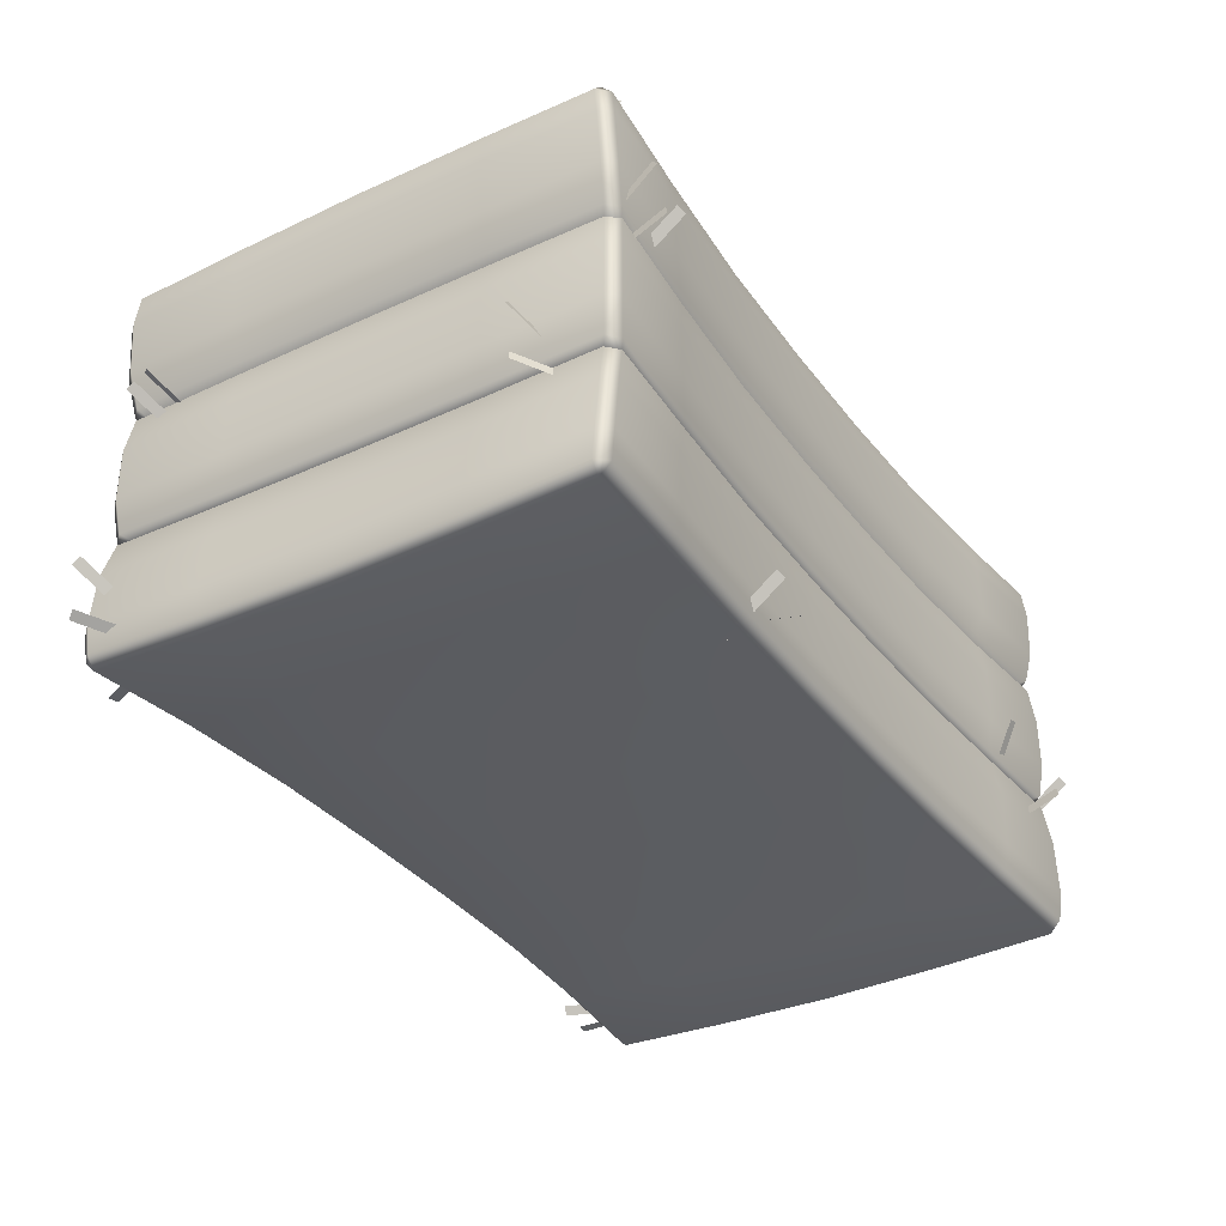
<metadata>
{"format":"obj","ext":"obj","renderer":"f3d","projection":"perspective","resolution":1024,"background":"white","views":[{"elev":-35.2,"azim":121.5,"up":"+Y"}]}
</metadata>
<code>
g default
v -56 5.793 9.472
v -55.99 5.716 9.366
v -55.84 5.087 10
v -55.83 5.009 9.896
v -56.56 5.702 10.23
v -56.5 5.77 10.14
v -56.56 4.977 9.703
v -56.49 5.046 9.61
v -56.42 5.587 10.42
v -56.29 5.564 10.41
v -56.6 4.992 9.77
v -56.47 4.969 9.757
v -56.4 0.3806 16.1
v -56.27 0.3737 16.14
v -56.11 0.4651 15.25
v -55.99 0.4582 15.29
v -66.76 0.4944 15.42
v -66.69 0.6036 15.39
v -66.09 -0.005209 15.08
v -66.02 0.104 15.06
v -65.63 0.4022 16.15
v -65.56 0.5114 16.12
v -65.99 0.4301 15.32
v -65.92 0.5393 15.3
v -54.99 1.198 15.65
v -55 1.282 15.55
v -55.68 0.737 15.32
v -55.69 0.8214 15.22
v -55.02 0.4738 15.6
v -54.97 0.5501 15.51
v -55.71 0.3027 15.04
v -55.65 0.379 14.95
v -60.88 2.127 15.83
v -60.76 2.145 15.79
v -60.99 1.592 15.12
v -60.87 1.61 15.08
v -60.68 1.675 16.06
v -60.6 1.776 16.02
v -61.15 1.719 15.3
v -61.07 1.82 15.26
v -66.13 0.8499 16.15
v -66.02 0.7941 16.19
v -65.93 0.5884 15.31
v -65.82 0.5326 15.36
v -66.17 0.3946 16.19
v -66.03 0.4065 16.19
v -66.17 0.3923 15.29
v -66.04 0.4042 15.29
v -65.97 2.085 8.865
v -66.07 2.014 8.812
v -65.97 1.545 9.583
v -66.07 1.475 9.529
v -65.55 1.562 8.751
v -65.58 1.687 8.779
v -65.66 1.34 9.614
v -65.69 1.465 9.643
v -64.98 2.426 8.998
v -64.85 2.395 9.009
v -65.19 1.699 9.481
v -65.07 1.669 9.491
v -59.01 0.4797 8.937
v -58.9 0.4047 8.907
v -58.74 0.505 9.793
v -58.63 0.4301 9.763
v -58.47 0.7724 9.011
v -58.57 0.7019 8.957
v -58.48 0.2331 9.729
v -58.58 0.1626 9.675
v -66.37 3.901 15.09
v -66.45 3.801 15.11
v -65.68 3.404 15.38
v -65.76 3.303 15.4
v -66.58 3.755 14.66
v -66.64 3.736 14.78
v -65.89 3.257 14.95
v -65.95 3.238 15.07
v -55.13 1.712 10.17
v -55.17 1.835 10.19
v -55.81 1.541 9.615
v -55.86 1.664 9.632
v -55.74 4.224 8.792
v -55.78 4.318 8.879
v -55.74 3.617 9.453
v -55.77 3.71 9.54
v -55.11 2.453 10.21
v -55.19 2.551 10.25
v -55.8 1.992 9.881
v -55.89 2.09 9.915
v -55.15 3.66 15.41
v -55.15 3.735 15.3
v -55.85 3.199 15.08
v -55.84 3.274 14.97
v -55.89 3.616 8.772
v -55.92 3.741 8.801
v -56 3.394 9.636
v -56.03 3.519 9.664
v -56.31 4.139 8.887
v -56.41 4.068 8.833
v -56.31 3.599 9.604
v -56.41 3.529 9.551
v -65.38 5.779 10.24
v -65.45 5.775 10.13
v -65.8 5.057 10.56
v -65.88 5.053 10.45
v -65.32 5.729 9.734
v -65.42 5.675 9.661
v -65.45 5.108 10.37
v -65.55 5.054 10.3
v -59.09 5.623 14.88
v -59.14 5.538 14.97
v -59.26 5.032 14.23
v -59.31 4.947 14.32
v -59.33 5.769 14.66
v -59.24 5.713 14.74
v -59.33 5.048 14.13
v -59.24 4.993 14.2
v -66.51 5.654 15.77
v -66.41 5.675 15.86
v -65.94 5.119 15.32
v -65.85 5.14 15.41
v -66.31 5.819 15.24
v -66.32 5.861 15.36
v -66.21 4.977 15.53
v -66.22 5.019 15.66
v -55.19 3.84 15.2
v -55.11 3.797 15.1
v -55.88 3.379 14.87
v -55.81 3.336 14.77
g pPlane33
f 1 2 4 3
f 5 6 8 7
f 9 10 12 11
f 13 14 16 15
f 17 18 20 19
f 21 22 24 23
f 25 26 28 27
f 29 30 32 31
f 33 34 36 35
f 37 38 40 39
f 41 42 44 43
f 45 46 48 47
f 49 50 52 51
f 53 54 56 55
f 57 58 60 59
f 61 62 64 63
f 65 66 68 67
f 69 70 72 71
f 73 74 76 75
f 77 78 80 79
f 81 82 84 83
f 85 86 88 87
f 89 90 92 91
f 93 94 96 95
f 97 98 100 99
f 101 102 104 103
f 105 106 108 107
f 109 110 112 111
f 113 114 116 115
f 117 118 120 119
f 121 122 124 123
f 125 126 128 127
g default
v -64.84 5.389 14.04
v -63.25 5.321 14
v -61.66 5.295 13.99
v -60.07 5.295 13.99
v -58.48 5.321 14
v -56.89 5.389 14.04
v -64.84 5.417 12.45
v -63.25 5.349 12.45
v -61.66 5.323 12.45
v -60.07 5.323 12.45
v -58.48 5.349 12.45
v -56.89 5.417 12.45
v -64.84 5.389 10.87
v -63.25 5.321 10.91
v -61.66 5.295 10.92
v -60.07 5.295 10.92
v -58.48 5.321 10.91
v -56.89 5.389 10.87
v -64.84 0.0913 10.87
v -63.25 0.1268 10.91
v -61.66 0.1352 10.92
v -60.07 0.1352 10.92
v -58.48 0.1268 10.91
v -56.89 0.0913 10.87
v -64.84 0.06243 12.45
v -63.25 0.09834 12.45
v -61.66 0.1068 12.45
v -60.07 0.1068 12.45
v -58.48 0.09834 12.45
v -56.89 0.06243 12.45
v -64.84 0.0913 14.04
v -63.25 0.1268 14
v -61.66 0.1352 13.99
v -60.07 0.1352 13.99
v -58.48 0.1268 14
v -56.89 0.0913 14.04
v -66.26 0.07867 15.58
v -66.25 0.2272 15.73
v -66.38 0.2243 15.58
v -64.82 0.2931 15.63
v -64.82 0.1485 15.48
v -63.23 0.3283 15.55
v -63.24 0.1836 15.4
v -61.65 0.337 15.52
v -61.65 0.192 15.38
v -60.08 0.3369 15.52
v -60.07 0.192 15.38
v -58.49 0.3283 15.55
v -58.49 0.1836 15.4
v -56.91 0.2931 15.63
v -56.91 0.1485 15.48
v -55.34 0.2243 15.58
v -55.48 0.2282 15.73
v -55.46 0.07867 15.58
v -66.38 5.269 15.58
v -66.25 5.264 15.73
v -66.26 5.414 15.58
v -64.82 5.187 15.63
v -64.82 5.331 15.48
v -63.24 5.12 15.55
v -63.24 5.265 15.4
v -61.65 5.095 15.52
v -61.65 5.24 15.38
v -60.07 5.095 15.52
v -60.07 5.24 15.38
v -58.49 5.12 15.55
v -58.49 5.265 15.4
v -56.91 5.187 15.63
v -56.91 5.331 15.48
v -55.46 5.414 15.58
v -55.48 5.265 15.73
v -55.34 5.269 15.58
v -66.38 5.27 9.324
v -66.26 5.414 9.323
v -66.25 5.264 9.18
v -64.82 5.331 9.424
v -64.82 5.187 9.279
v -63.24 5.265 9.504
v -63.24 5.12 9.359
v -61.65 5.24 9.533
v -61.65 5.095 9.388
v -60.07 5.24 9.533
v -60.07 5.095 9.388
v -58.49 5.265 9.504
v -58.49 5.12 9.359
v -56.91 5.331 9.424
v -56.91 5.187 9.279
v -55.48 5.264 9.18
v -55.47 5.414 9.325
v -55.34 5.27 9.324
v -66.38 0.2243 9.324
v -66.25 0.2282 9.18
v -66.26 0.07867 9.323
v -64.82 0.2931 9.279
v -64.82 0.1485 9.424
v -63.23 0.3283 9.359
v -63.24 0.1836 9.504
v -61.65 0.3369 9.388
v -61.65 0.192 9.533
v -60.08 0.337 9.388
v -60.07 0.192 9.533
v -58.49 0.3283 9.359
v -58.49 0.1836 9.504
v -56.91 0.2931 9.279
v -56.91 0.1485 9.424
v -55.46 0.07867 9.323
v -55.47 0.2272 9.18
v -55.34 0.2243 9.324
v -66.26 5.473 14.09
v -66.38 5.318 14.1
v -55.47 5.473 14.09
v -55.35 5.318 14.1
v -66.26 5.503 12.45
v -66.38 5.346 12.45
v -55.47 5.503 12.45
v -55.35 5.346 12.45
v -66.26 5.473 10.82
v -66.38 5.318 10.81
v -55.47 5.473 10.82
v -55.35 5.318 10.81
v -66.26 0.01957 10.82
v -66.38 0.1747 10.81
v -55.47 0.01957 10.82
v -55.35 0.1747 10.81
v -66.26 -0.01008 12.45
v -66.38 0.1467 12.45
v -55.47 -0.01008 12.45
v -55.35 0.1467 12.45
v -66.26 0.01957 14.09
v -66.38 0.1747 14.1
v -55.47 0.01957 14.09
v -55.35 0.1747 14.1
v -64.66 1.791 15.63
v -64.55 1.901 15.53
v -64.67 1.959 15.63
v -63.14 1.961 15.55
v -63.08 1.903 15.46
v -63.14 1.792 15.55
v -61.62 1.959 15.52
v -61.6 1.901 15.43
v -61.63 1.791 15.52
v -60.1 1.959 15.52
v -60.13 1.901 15.43
v -60.1 1.791 15.52
v -58.58 1.961 15.55
v -58.65 1.903 15.46
v -58.58 1.792 15.55
v -57.06 1.959 15.63
v -57.18 1.901 15.53
v -57.06 1.791 15.63
v -64.67 3.519 15.63
v -64.55 3.577 15.53
v -64.66 3.687 15.63
v -63.15 3.486 15.55
v -63.08 3.546 15.46
v -63.14 3.655 15.55
v -61.62 3.473 15.52
v -61.6 3.533 15.43
v -61.62 3.641 15.52
v -60.1 3.473 15.52
v -60.13 3.533 15.43
v -60.1 3.641 15.52
v -58.58 3.486 15.55
v -58.65 3.546 15.46
v -58.58 3.655 15.55
v -57.06 3.519 15.63
v -57.18 3.577 15.53
v -57.07 3.687 15.63
v -64.66 3.687 9.281
v -64.55 3.577 9.375
v -64.67 3.519 9.28
v -63.15 3.486 9.359
v -63.08 3.546 9.452
v -63.14 3.655 9.359
v -61.62 3.473 9.388
v -61.6 3.533 9.48
v -61.62 3.641 9.388
v -60.1 3.473 9.388
v -60.13 3.533 9.48
v -60.1 3.641 9.388
v -58.58 3.486 9.359
v -58.65 3.546 9.452
v -58.58 3.655 9.359
v -57.06 3.519 9.28
v -57.18 3.577 9.375
v -57.07 3.687 9.281
v -64.67 1.959 9.28
v -64.55 1.901 9.375
v -64.66 1.791 9.281
v -63.14 1.961 9.359
v -63.08 1.903 9.452
v -63.14 1.792 9.359
v -61.62 1.959 9.388
v -61.6 1.901 9.48
v -61.63 1.791 9.388
v -60.1 1.959 9.388
v -60.13 1.901 9.48
v -60.1 1.791 9.388
v -58.58 1.961 9.359
v -58.65 1.903 9.452
v -58.58 1.792 9.359
v -57.06 1.959 9.28
v -57.18 1.901 9.375
v -57.06 1.791 9.281
v -55.54 1.917 10.8
v -55.7 1.858 10.85
v -55.53 1.745 10.8
v -55.54 1.907 12.45
v -55.7 1.848 12.45
v -55.53 1.733 12.45
v -55.53 1.745 14.1
v -55.7 1.858 14.06
v -55.54 1.917 14.1
v -55.54 3.577 10.8
v -55.7 3.636 10.85
v -55.53 3.749 10.8
v -55.54 3.587 12.45
v -55.7 3.646 12.45
v -55.53 3.761 12.45
v -55.54 3.577 14.1
v -55.7 3.636 14.06
v -55.53 3.749 14.1
v -66.19 1.745 10.8
v -66.03 1.858 10.85
v -66.18 1.917 10.8
v -66.18 1.907 12.45
v -66.03 1.848 12.45
v -66.19 1.733 12.45
v -66.18 1.917 14.1
v -66.03 1.858 14.06
v -66.19 1.745 14.1
v -66.18 3.577 10.8
v -66.03 3.636 10.85
v -66.19 3.749 10.8
v -66.18 3.587 12.45
v -66.03 3.646 12.45
v -66.19 3.761 12.45
v -66.18 3.577 14.1
v -66.03 3.636 14.06
v -66.19 3.749 14.1
v -66.05 1.929 15.73
v -65.9 1.872 15.63
v -66.06 1.761 15.73
v -66.19 1.771 15.59
v -66.03 1.882 15.49
v -66.18 1.939 15.59
v -55.66 1.761 15.73
v -55.83 1.872 15.63
v -55.67 1.929 15.73
v -55.54 1.939 15.59
v -55.7 1.882 15.49
v -55.53 1.771 15.59
v -66.06 3.733 15.73
v -65.9 3.622 15.63
v -66.05 3.564 15.73
v -66.18 3.555 15.59
v -66.03 3.612 15.49
v -66.19 3.722 15.59
v -55.67 3.564 15.73
v -55.83 3.622 15.63
v -55.66 3.733 15.73
v -55.53 3.722 15.59
v -55.7 3.612 15.49
v -55.54 3.555 15.59
v -66.05 3.564 9.18
v -65.9 3.622 9.278
v -66.06 3.733 9.18
v -66.19 3.722 9.32
v -66.03 3.612 9.414
v -66.18 3.555 9.32
v -55.66 3.733 9.18
v -55.83 3.622 9.278
v -55.67 3.564 9.18
v -55.54 3.555 9.32
v -55.7 3.612 9.414
v -55.53 3.722 9.32
v -66.06 1.761 9.18
v -65.9 1.872 9.278
v -66.05 1.929 9.18
v -66.18 1.939 9.32
v -66.03 1.882 9.414
v -66.19 1.771 9.32
v -55.67 1.929 9.18
v -55.83 1.872 9.278
v -55.66 1.761 9.18
v -55.53 1.771 9.321
v -55.7 1.882 9.414
v -55.54 1.939 9.32
v -66.34 4.209 15.64
v -66.41 4.888 15.63
v -66.28 4.892 15.77
v -66.2 4.209 15.78
v -64.84 4.822 15.67
v -64.86 4.14 15.68
v -63.25 4.771 15.59
v -63.26 4.089 15.6
v -61.66 4.752 15.56
v -61.66 4.069 15.57
v -60.07 4.752 15.56
v -60.07 4.069 15.57
v -58.48 4.771 15.59
v -58.47 4.089 15.6
v -56.89 4.822 15.67
v -56.87 4.14 15.68
v -55.45 4.893 15.77
v -55.53 4.21 15.78
v -55.32 4.888 15.63
v -55.39 4.21 15.64
v -55.32 4.935 14.12
v -55.39 4.242 14.13
v -55.32 4.96 12.45
v -55.39 4.259 12.45
v -55.32 4.935 10.79
v -55.39 4.242 10.78
v -55.32 4.889 9.28
v -55.39 4.21 9.272
v -55.45 4.892 9.135
v -55.53 4.209 9.129
v -56.89 4.822 9.236
v -56.87 4.14 9.226
v -58.48 4.771 9.317
v -58.47 4.089 9.311
v -60.07 4.752 9.347
v -60.07 4.069 9.343
v -61.66 4.752 9.347
v -61.66 4.069 9.343
v -63.25 4.771 9.317
v -63.26 4.089 9.311
v -64.84 4.822 9.236
v -64.86 4.14 9.226
v -66.28 4.892 9.135
v -66.2 4.209 9.129
v -66.41 4.889 9.28
v -66.34 4.21 9.272
v -66.41 4.935 10.79
v -66.34 4.242 10.78
v -66.41 4.96 12.45
v -66.34 4.259 12.45
v -66.41 4.935 14.12
v -66.34 4.242 14.13
v -63.2 3.064 15.6
v -63.21 2.381 15.6
v -64.77 2.397 15.68
v -64.77 3.08 15.68
v -66.13 2.405 15.78
v -66.13 3.088 15.78
v -66.27 2.405 15.64
v -66.27 3.088 15.64
v -66.27 2.398 14.13
v -66.27 3.096 14.13
v -66.27 2.394 12.45
v -66.27 3.1 12.45
v -66.27 2.398 10.78
v -66.27 3.096 10.78
v -66.27 2.405 9.273
v -66.27 3.088 9.273
v -66.13 2.405 9.13
v -66.13 3.088 9.13
v -64.77 2.397 9.23
v -64.77 3.08 9.23
v -63.21 2.381 9.313
v -63.2 3.064 9.313
v -61.64 2.374 9.344
v -61.64 3.057 9.344
v -60.09 2.374 9.344
v -60.09 3.057 9.344
v -58.52 2.381 9.313
v -58.52 3.064 9.313
v -56.96 2.397 9.23
v -56.96 3.08 9.23
v -55.6 2.405 9.13
v -55.6 3.088 9.13
v -55.46 2.405 9.273
v -55.46 3.088 9.273
v -55.46 2.398 10.78
v -55.46 3.096 10.78
v -55.46 2.394 12.45
v -55.46 3.1 12.45
v -55.46 2.398 14.13
v -55.46 3.096 14.13
v -55.46 2.405 15.64
v -55.46 3.088 15.64
v -55.6 2.405 15.78
v -55.6 3.088 15.78
v -56.96 2.397 15.68
v -56.96 3.08 15.68
v -58.52 2.381 15.6
v -58.52 3.064 15.6
v -60.09 2.374 15.56
v -60.09 3.057 15.56
v -61.64 2.374 15.56
v -61.64 3.057 15.56
v -66.2 1.283 15.78
v -66.28 0.6004 15.77
v -66.41 0.6052 15.63
v -66.34 1.284 15.64
v -66.41 0.558 14.12
v -66.34 1.251 14.13
v -66.41 0.5336 12.45
v -66.34 1.234 12.45
v -66.41 0.5581 10.79
v -66.34 1.251 10.78
v -66.41 0.6052 9.28
v -66.34 1.284 9.273
v -66.28 0.601 9.135
v -66.2 1.284 9.129
v -64.84 0.656 9.236
v -64.85 1.339 9.227
v -63.25 0.6749 9.317
v -63.25 1.358 9.311
v -61.65 0.6782 9.348
v -61.64 1.361 9.343
v -60.07 0.6782 9.348
v -60.08 1.361 9.343
v -58.48 0.6749 9.317
v -58.47 1.358 9.311
v -56.89 0.656 9.236
v -56.88 1.339 9.227
v -55.45 0.6004 9.135
v -55.53 1.283 9.129
v -55.32 0.6052 9.28
v -55.39 1.284 9.273
v -55.32 0.558 10.79
v -55.39 1.251 10.78
v -55.32 0.5336 12.45
v -55.39 1.234 12.45
v -55.32 0.5581 14.12
v -55.39 1.251 14.13
v -55.32 0.6052 15.63
v -55.39 1.284 15.64
v -55.45 0.601 15.77
v -55.53 1.284 15.78
v -56.89 0.656 15.67
v -56.88 1.339 15.68
v -58.48 0.6749 15.59
v -58.47 1.358 15.6
v -60.07 0.6782 15.56
v -60.08 1.361 15.57
v -61.65 0.6782 15.56
v -61.64 1.361 15.57
v -63.25 0.6749 15.59
v -63.25 1.358 15.6
v -64.84 0.656 15.67
v -64.85 1.339 15.68
g pCube1
f 129 130 136 135
f 130 131 137 136
f 131 132 138 137
f 132 133 139 138
f 133 134 140 139
f 135 136 142 141
f 136 137 143 142
f 137 138 144 143
f 138 139 145 144
f 139 140 146 145
f 147 148 154 153
f 148 149 155 154
f 149 150 156 155
f 150 151 157 156
f 151 152 158 157
f 153 154 160 159
f 154 155 161 160
f 155 156 162 161
f 156 157 163 162
f 157 158 164 163
f 165 167 258 257
f 166 165 169 168
f 168 169 171 170
f 170 171 173 172
f 172 173 175 174
f 174 175 177 176
f 176 177 179 178
f 178 179 182 181
f 180 182 259 260
f 183 185 237 238
f 185 184 186 187
f 187 186 188 189
f 189 188 190 191
f 191 190 192 193
f 193 192 194 195
f 195 194 196 197
f 197 196 199 198
f 198 200 240 239
f 202 201 246 245
f 203 202 204 205
f 205 204 206 207
f 207 206 208 209
f 209 208 210 211
f 211 210 212 213
f 213 212 214 215
f 215 214 217 216
f 218 217 247 248
f 219 221 249 250
f 221 220 222 223
f 223 222 224 225
f 225 224 226 227
f 227 226 228 229
f 229 228 230 231
f 231 230 232 233
f 233 232 235 234
f 234 236 252 251
f 238 237 241 242
f 239 240 244 243
f 242 241 245 246
f 243 244 248 247
f 250 249 253 254
f 251 252 256 255
f 254 253 257 258
f 255 256 260 259
f 185 187 129 237
f 187 189 130 129
f 189 191 131 130
f 191 193 132 131
f 193 195 133 132
f 195 197 134 133
f 197 198 239 134
f 237 129 135 241
f 134 239 243 140
f 241 135 141 245
f 140 243 247 146
f 245 141 204 202
f 141 142 206 204
f 142 143 208 206
f 143 144 210 208
f 144 145 212 210
f 145 146 214 212
f 146 247 217 214
f 221 223 147 249
f 223 225 148 147
f 225 227 149 148
f 227 229 150 149
f 229 231 151 150
f 231 233 152 151
f 233 234 251 152
f 249 147 153 253
f 152 251 255 158
f 253 153 159 257
f 158 255 259 164
f 257 159 169 165
f 159 160 171 169
f 160 161 173 171
f 161 162 175 173
f 162 163 177 175
f 163 164 179 177
f 164 259 182 179
f 165 166 167
f 180 181 182
f 183 184 185
f 198 199 200
f 201 202 203
f 216 217 218
f 219 220 221
f 234 235 236
f 263 262 265 264
f 262 261 266 265
f 299 298 301 300
f 298 297 302 301
f 338 337 340 339
f 337 336 341 340
f 353 352 355 354
f 352 351 356 355
f 371 370 373 372
f 370 369 374 373
f 377 376 379 378
f 376 375 380 379
f 383 382 385 384
f 382 381 386 385
f 389 388 391 390
f 388 387 392 391
f 395 394 397 396
f 394 393 398 397
f 401 400 403 402
f 400 399 404 403
f 407 406 409 408
f 406 405 410 409
f 413 412 415 414
f 412 411 416 415
f 264 265 268 267
f 265 266 269 268
f 267 268 271 270
f 268 269 272 271
f 270 271 274 273
f 271 272 275 274
f 273 274 277 276
f 274 275 278 277
f 281 280 283 284
f 280 279 282 283
f 284 283 286 287
f 283 282 285 286
f 287 286 289 290
f 286 285 288 289
f 290 289 292 293
f 289 288 291 292
f 293 292 295 296
f 292 291 294 295
f 300 301 304 303
f 301 302 305 304
f 303 304 307 306
f 304 305 308 307
f 306 307 310 309
f 307 308 311 310
f 309 310 313 312
f 310 311 314 313
f 317 316 319 320
f 316 315 318 319
f 320 319 322 323
f 319 318 321 322
f 323 322 325 326
f 322 321 324 325
f 326 325 328 329
f 325 324 327 328
f 329 328 331 332
f 328 327 330 331
f 335 334 337 338
f 334 333 336 337
f 342 343 346 345
f 343 344 347 346
f 345 346 349 348
f 346 347 350 349
f 354 355 358 357
f 355 356 359 358
f 362 361 364 365
f 361 360 363 364
f 365 364 367 368
f 364 363 366 367
f 261 262 370 371
f 262 263 369 370
f 357 358 373 374
f 358 359 372 373
f 276 277 376 377
f 277 278 375 376
f 339 340 379 380
f 340 341 378 379
f 279 280 382 383
f 280 281 381 382
f 368 367 385 386
f 367 366 384 385
f 296 295 388 389
f 295 294 387 388
f 348 349 391 392
f 349 350 390 391
f 297 298 394 395
f 298 299 393 394
f 360 361 397 398
f 361 362 396 397
f 312 313 400 401
f 313 314 399 400
f 344 343 403 404
f 343 342 402 403
f 315 316 406 407
f 316 317 405 406
f 351 352 409 410
f 352 353 408 409
f 332 331 412 413
f 331 330 411 412
f 333 334 415 416
f 334 335 414 415
f 417 418 467 468
f 418 417 420 419
f 419 420 422 421
f 421 422 424 423
f 423 424 426 425
f 425 426 428 427
f 427 428 430 429
f 429 430 432 431
f 431 432 434 433
f 433 434 436 435
f 435 436 438 437
f 437 438 440 439
f 439 440 442 441
f 441 442 444 443
f 443 444 446 445
f 445 446 448 447
f 447 448 450 449
f 449 450 452 451
f 451 452 454 453
f 453 454 456 455
f 455 456 458 457
f 457 458 460 459
f 459 460 462 461
f 461 462 464 463
f 463 464 466 465
f 465 466 468 467
f 469 470 519 520
f 470 469 472 471
f 471 472 474 473
f 473 474 476 475
f 475 476 478 477
f 477 478 480 479
f 479 480 482 481
f 481 482 484 483
f 483 484 486 485
f 485 486 488 487
f 487 488 490 489
f 489 490 492 491
f 491 492 494 493
f 493 494 496 495
f 495 496 498 497
f 497 498 500 499
f 499 500 502 501
f 501 502 504 503
f 503 504 506 505
f 505 506 508 507
f 507 508 510 509
f 509 510 512 511
f 511 512 514 513
f 513 514 516 515
f 515 516 518 517
f 517 518 520 519
f 521 522 571 572
f 522 521 524 523
f 523 524 526 525
f 525 526 528 527
f 527 528 530 529
f 529 530 532 531
f 531 532 534 533
f 533 534 536 535
f 535 536 538 537
f 537 538 540 539
f 539 540 542 541
f 541 542 544 543
f 543 544 546 545
f 545 546 548 547
f 547 548 550 549
f 549 550 552 551
f 551 552 554 553
f 553 554 556 555
f 555 556 558 557
f 557 558 560 559
f 559 560 562 561
f 561 562 564 563
f 563 564 566 565
f 565 566 568 567
f 567 568 570 569
f 569 570 572 571
f 263 264 470 471
f 264 267 519 470
f 267 270 517 519
f 270 273 515 517
f 273 276 513 515
f 487 489 318 315
f 489 491 321 318
f 491 493 324 321
f 493 495 327 324
f 495 497 330 327
f 336 333 503 505
f 341 336 505 507
f 353 354 479 481
f 354 357 477 479
f 167 166 522 523
f 181 180 557 559
f 184 183 418 419
f 200 199 433 435
f 201 203 459 461
f 216 218 443 445
f 220 219 531 533
f 236 235 547 549
f 374 369 473 475
f 377 378 509 511
f 483 485 407 408
f 499 501 416 411
f 166 168 571 522
f 168 170 569 571
f 170 172 567 569
f 172 174 565 567
f 174 176 563 565
f 176 178 561 563
f 178 181 559 561
f 369 263 471 473
f 276 377 511 513
f 419 421 186 184
f 421 423 188 186
f 423 425 190 188
f 425 427 192 190
f 427 429 194 192
f 429 431 196 194
f 431 433 199 196
f 203 205 457 459
f 205 207 455 457
f 207 209 453 455
f 209 211 451 453
f 211 213 449 451
f 213 215 447 449
f 215 216 445 447
f 485 487 315 407
f 497 499 411 330
f 533 535 222 220
f 535 537 224 222
f 537 539 226 224
f 539 541 228 226
f 541 543 230 228
f 543 545 232 230
f 545 547 235 232
f 252 236 549 551
f 256 252 551 553
f 260 256 553 555
f 180 260 555 557
f 333 416 501 503
f 378 341 507 509
f 441 443 218 248
f 439 441 248 244
f 437 439 244 240
f 435 437 240 200
f 219 250 529 531
f 250 254 527 529
f 254 258 525 527
f 258 167 523 525
f 408 353 481 483
f 357 374 475 477
f 461 463 246 201
f 463 465 242 246
f 465 467 238 242
f 467 418 183 238
f 420 417 386 381
f 381 281 422 420
f 281 284 424 422
f 284 287 426 424
f 287 290 428 426
f 290 293 430 428
f 293 296 432 430
f 296 389 434 432
f 436 434 389 390
f 390 350 438 436
f 350 347 440 438
f 347 344 442 440
f 344 404 444 442
f 446 444 404 399
f 448 446 399 314
f 450 448 314 311
f 452 450 311 308
f 454 452 308 305
f 456 454 305 302
f 458 456 302 297
f 460 458 297 395
f 462 460 395 396
f 396 362 464 462
f 362 365 466 464
f 365 368 468 466
f 368 386 417 468
f 472 469 282 279
f 474 472 279 383
f 476 474 383 384
f 478 476 384 366
f 480 478 366 363
f 482 480 363 360
f 484 482 360 398
f 398 393 486 484
f 393 299 488 486
f 299 300 490 488
f 300 303 492 490
f 303 306 494 492
f 306 309 496 494
f 309 312 498 496
f 312 401 500 498
f 401 402 502 500
f 504 502 402 342
f 506 504 342 345
f 508 506 345 348
f 510 508 348 392
f 512 510 392 387
f 514 512 387 294
f 516 514 294 291
f 518 516 291 288
f 520 518 288 285
f 469 520 285 282
f 524 521 371 372
f 526 524 372 359
f 528 526 359 356
f 530 528 356 351
f 532 530 351 410
f 534 532 410 405
f 405 317 536 534
f 317 320 538 536
f 320 323 540 538
f 323 326 542 540
f 326 329 544 542
f 329 332 546 544
f 332 413 548 546
f 550 548 413 414
f 552 550 414 335
f 554 552 335 338
f 556 554 338 339
f 558 556 339 380
f 560 558 380 375
f 562 560 375 278
f 564 562 278 275
f 566 564 275 272
f 568 566 272 269
f 570 568 269 266
f 572 570 266 261
f 521 572 261 371

</code>
